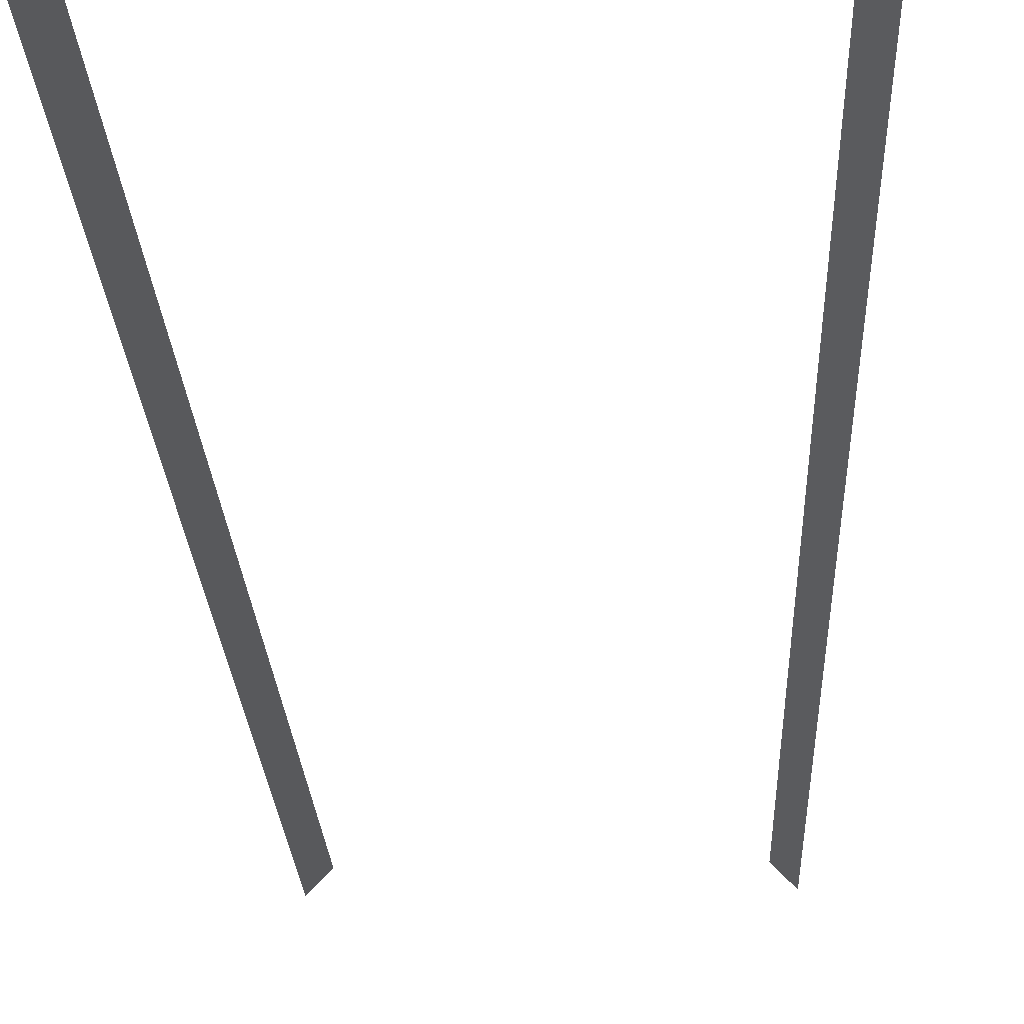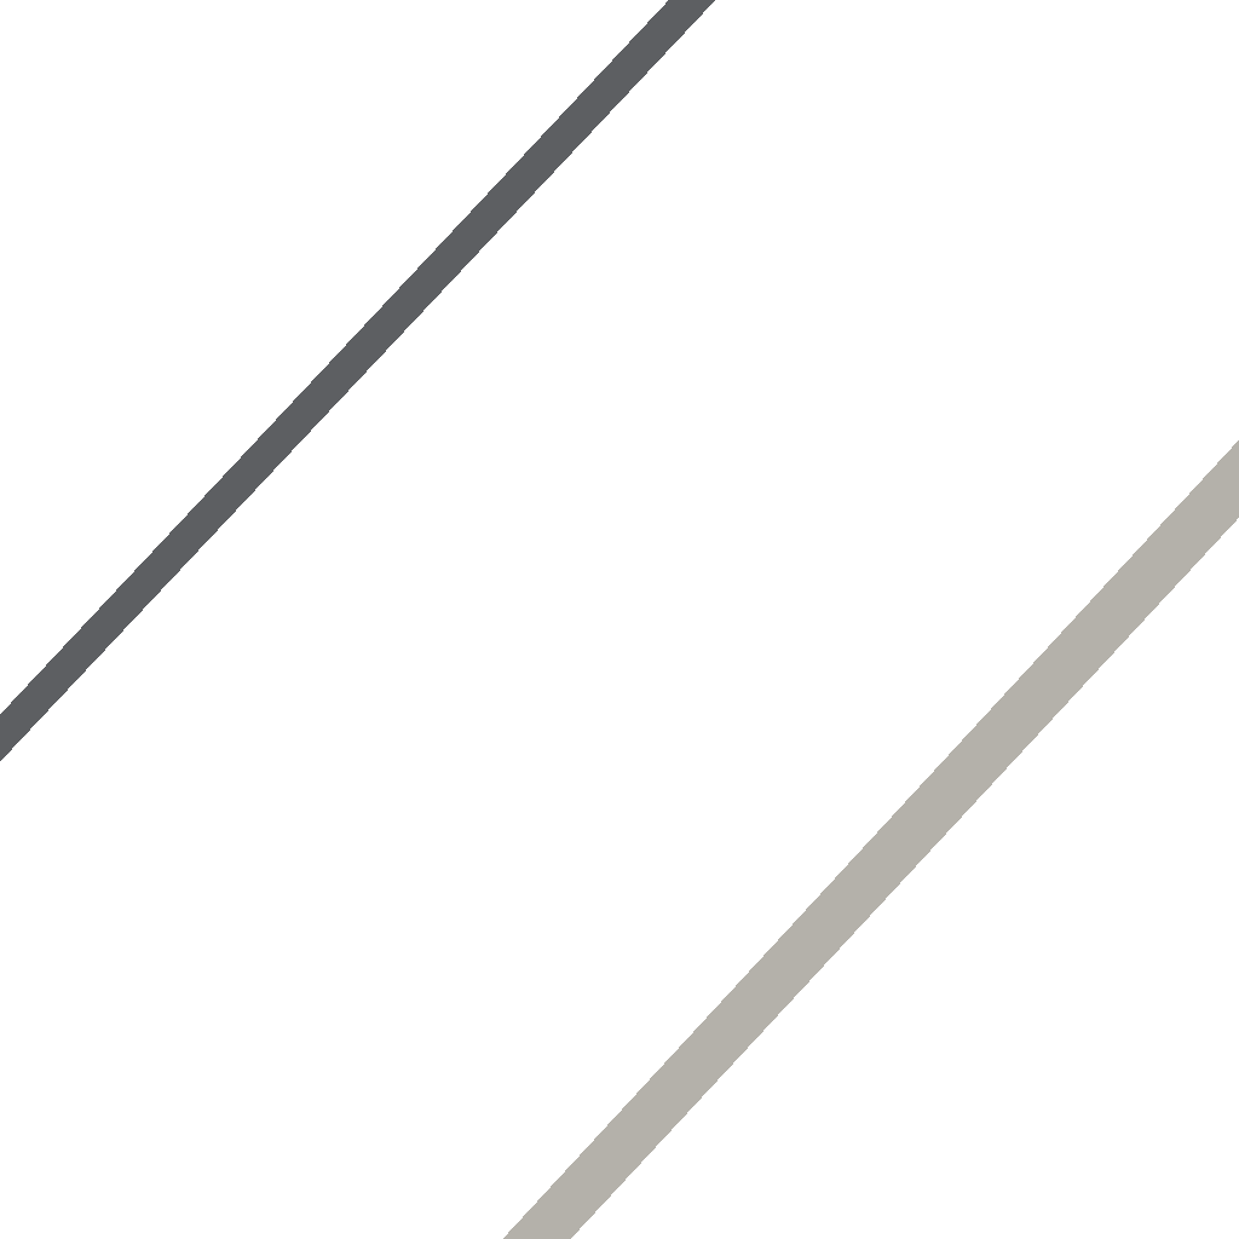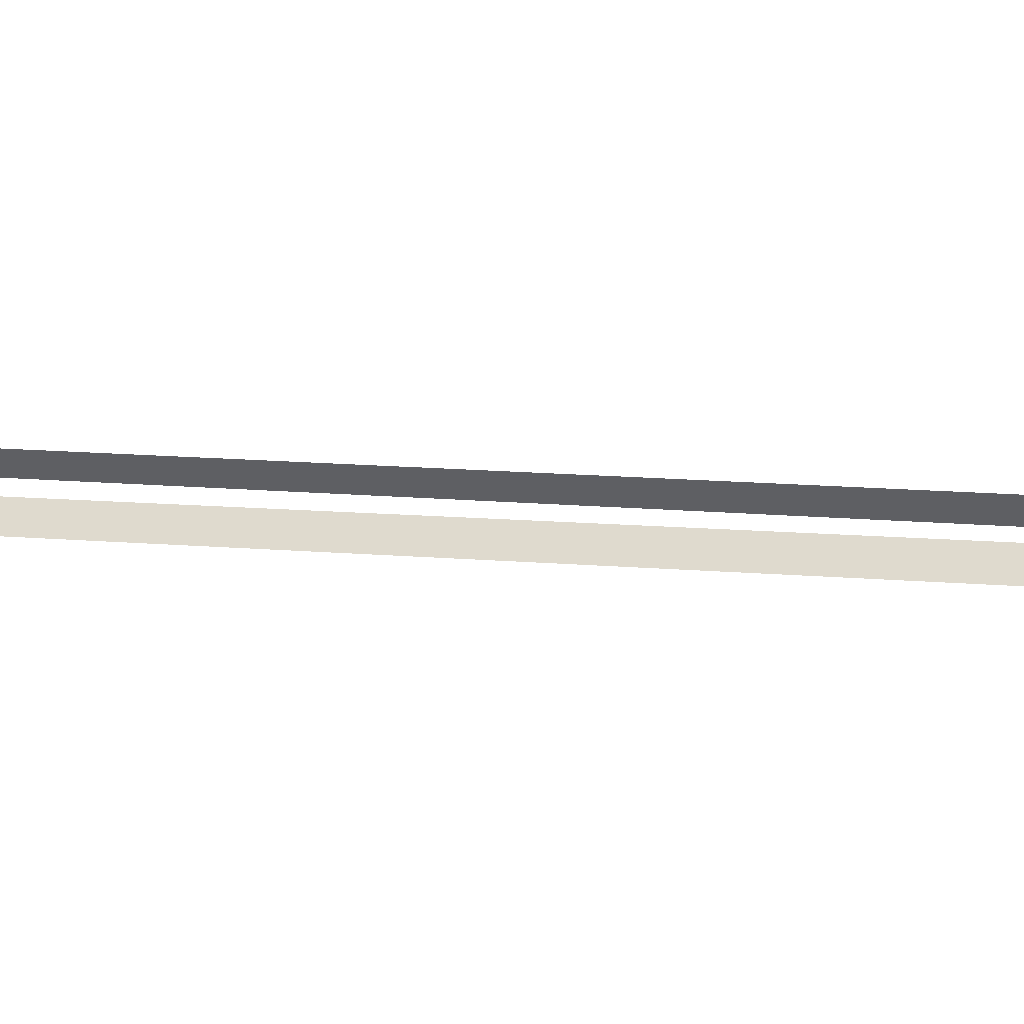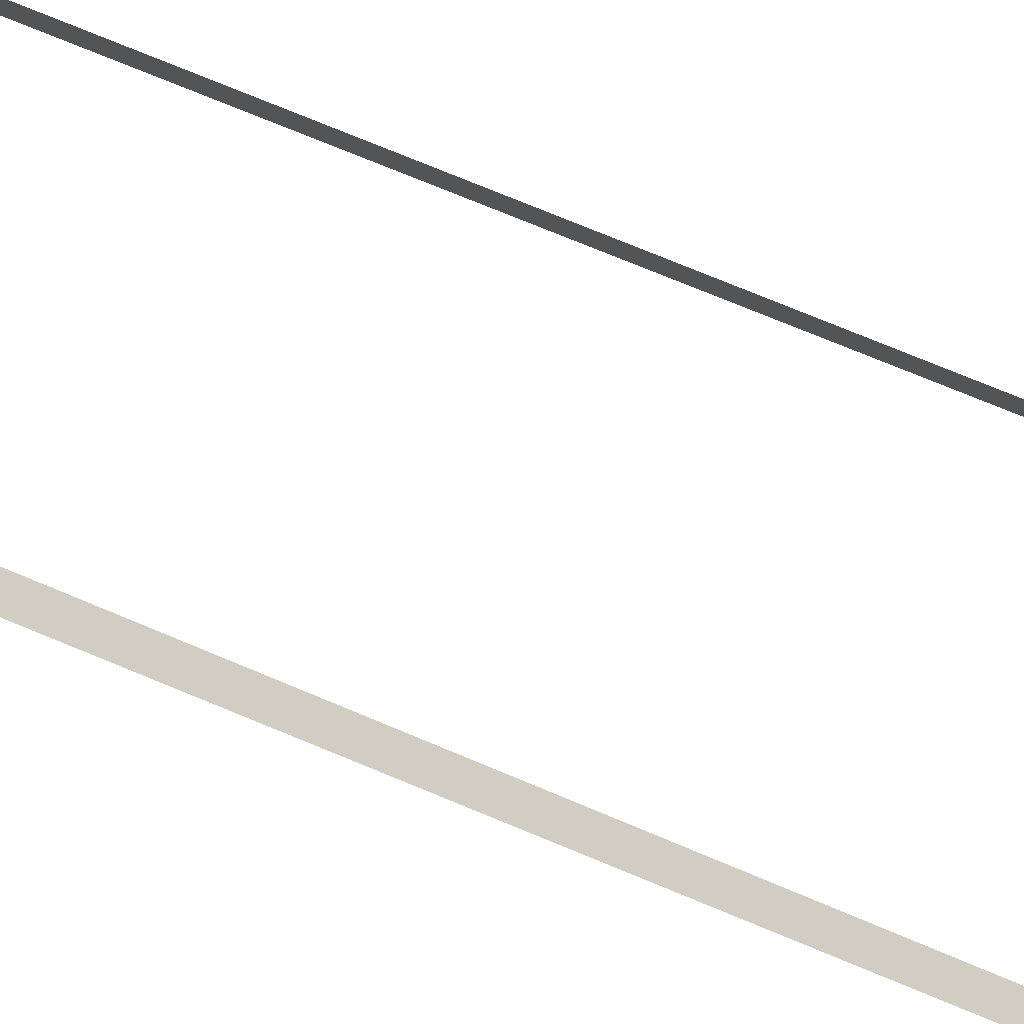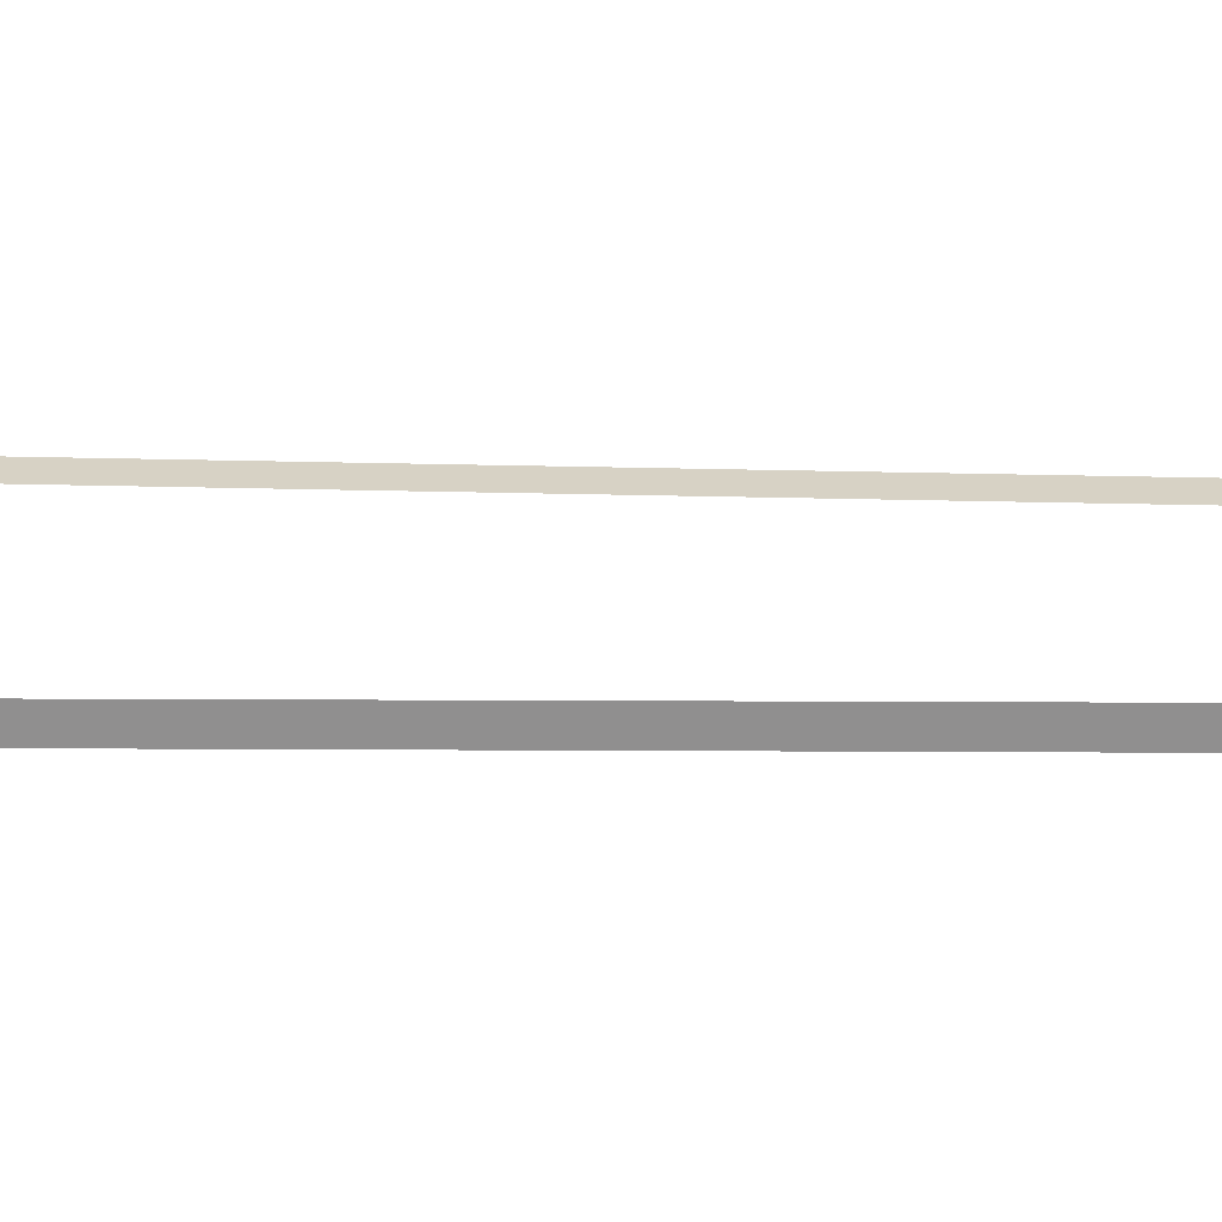
<metadata>
{"format":"obj","ext":"obj","renderer":"f3d","projection":"perspective","resolution":1024,"background":"white","views":[{"elev":-22.3,"azim":2.4,"up":"+Y"},{"elev":-69.2,"azim":139.2,"up":"+Y"},{"elev":4.2,"azim":112.3,"up":"+Y"},{"elev":-60.0,"azim":-115.3,"up":"+Y"},{"elev":-19.2,"azim":90.8,"up":"+Y"}]}
</metadata>
<code>
v  9.9 7 32
v  9.9 8 32
v  8.951 8 32
v  8.225 7.5 0.0002
v  8.122 7.429 -4.571
v  9.071 6.429 -4.571
v  9.175 6.5 0.0002
v  -8.951 8 32
v  -9.9 8 32
v  -9.9 7 32
v  -9.175 6.5 0.0002
v  -9.071 6.429 -4.571
v  -8.121 7.429 -4.571
v  -8.225 7.5 0.0002
v  8.847 7.929 27.43
v  9.796 6.929 27.43
v  8.743 7.857 22.86
v  9.693 6.857 22.86
v  8.64 7.786 18.29
v  9.589 6.786 18.29
v  8.536 7.714 13.71
v  9.486 6.714 13.71
v  8.433 7.643 9.143
v  9.382 6.643 9.143
v  8.329 7.571 4.572
v  9.278 6.571 4.572
v  8.449 6 -32
v  8.553 6.071 -27.43
v  7.604 7.071 -27.43
v  7.5 7 -32
v  8.657 6.143 -22.86
v  7.707 7.143 -22.86
v  8.76 6.214 -18.29
v  7.811 7.214 -18.29
v  8.864 6.286 -13.71
v  7.915 7.286 -13.71
v  8.967 6.357 -9.143
v  8.018 7.357 -9.143
v  -9.796 6.929 27.43
v  -8.847 7.929 27.43
v  -9.693 6.857 22.86
v  -8.743 7.857 22.86
v  -9.589 6.786 18.29
v  -8.64 7.786 18.29
v  -9.485 6.714 13.71
v  -8.536 7.714 13.71
v  -9.382 6.643 9.143
v  -8.432 7.643 9.143
v  -9.278 6.571 4.572
v  -8.329 7.571 4.572
v  -7.5 7 -32
v  -7.603 7.071 -27.43
v  -8.553 6.071 -27.43
v  -8.449 6 -32
v  -7.707 7.143 -22.86
v  -8.656 6.143 -22.86
v  -7.811 7.214 -18.29
v  -8.76 6.214 -18.29
v  -7.914 7.286 -13.71
v  -8.864 6.286 -13.71
v  -8.018 7.357 -9.143
v  -8.967 6.357 -9.143
v  8.449 7 -32
v  -8.449 7 -32
g Tunnel_Node_Pavement_Steel_Bar
f 1 2 3
f 4 5 6 7
f 8 9 10
f 11 12 13 14
f 3 15 16 1
f 15 17 18 16
f 17 19 20 18
f 19 21 22 20
f 21 23 24 22
f 23 25 26 24
f 25 4 7 26
f 27 28 29 30
f 28 31 32 29
f 31 33 34 32
f 33 35 36 34
f 35 37 38 36
f 37 6 5 38
f 10 39 40 8
f 39 41 42 40
f 41 43 44 42
f 43 45 46 44
f 45 47 48 46
f 47 49 50 48
f 49 11 14 50
f 51 52 53 54
f 52 55 56 53
f 55 57 58 56
f 57 59 60 58
f 59 61 62 60
f 61 13 12 62
f 27 30 63
f 51 54 64

</code>
